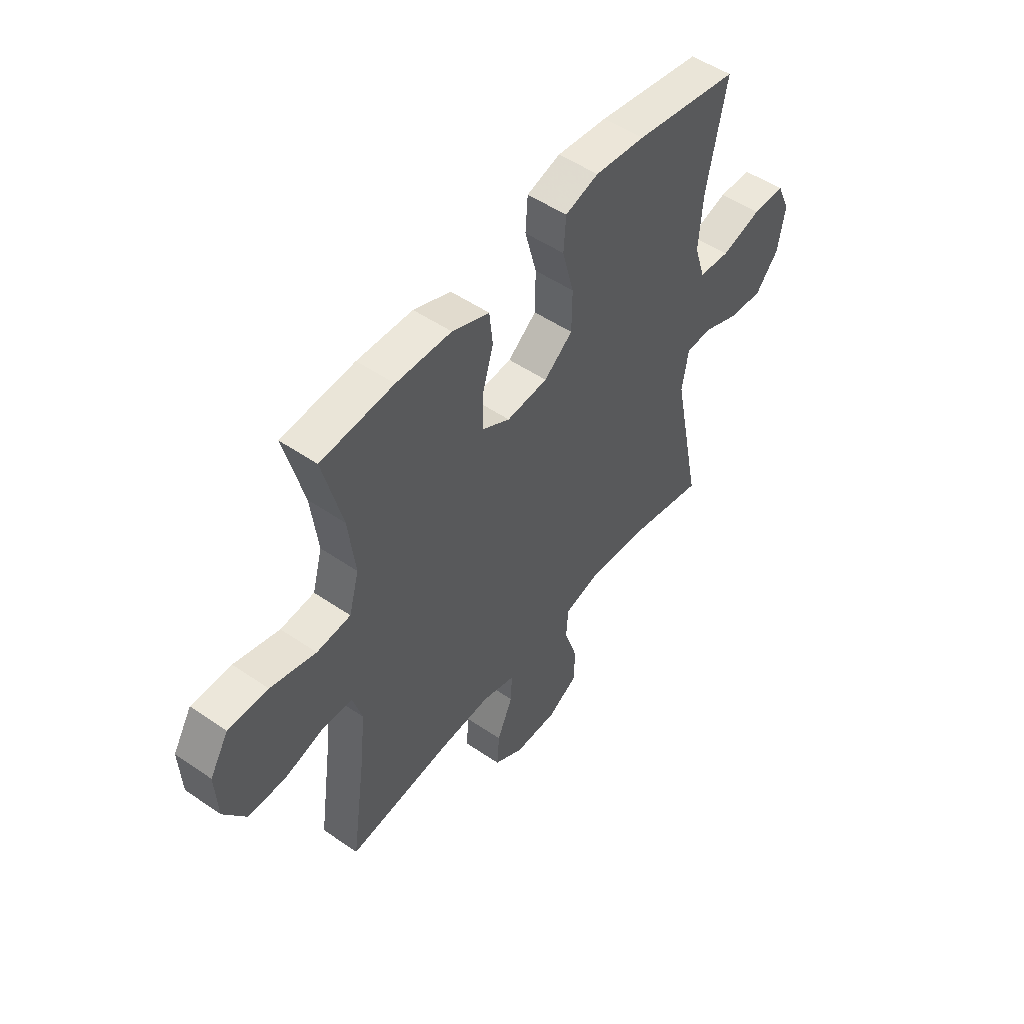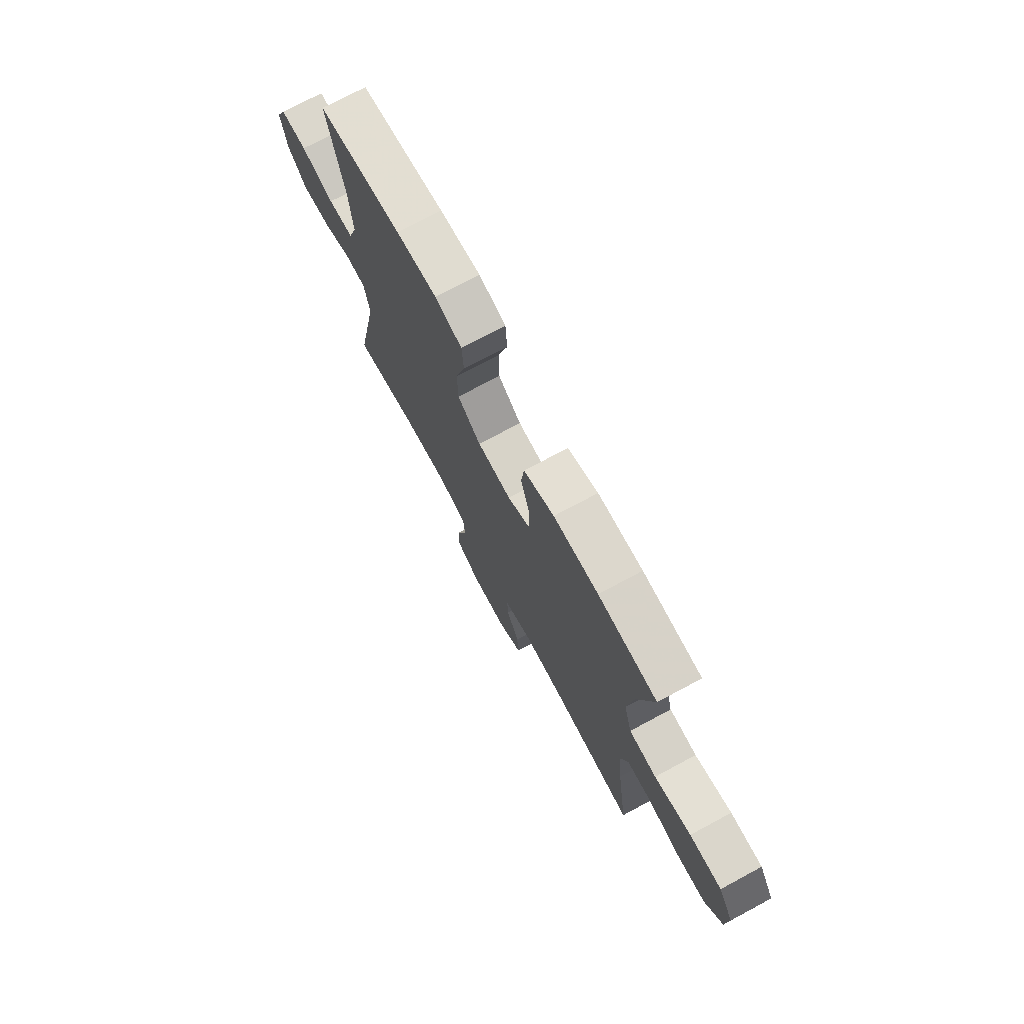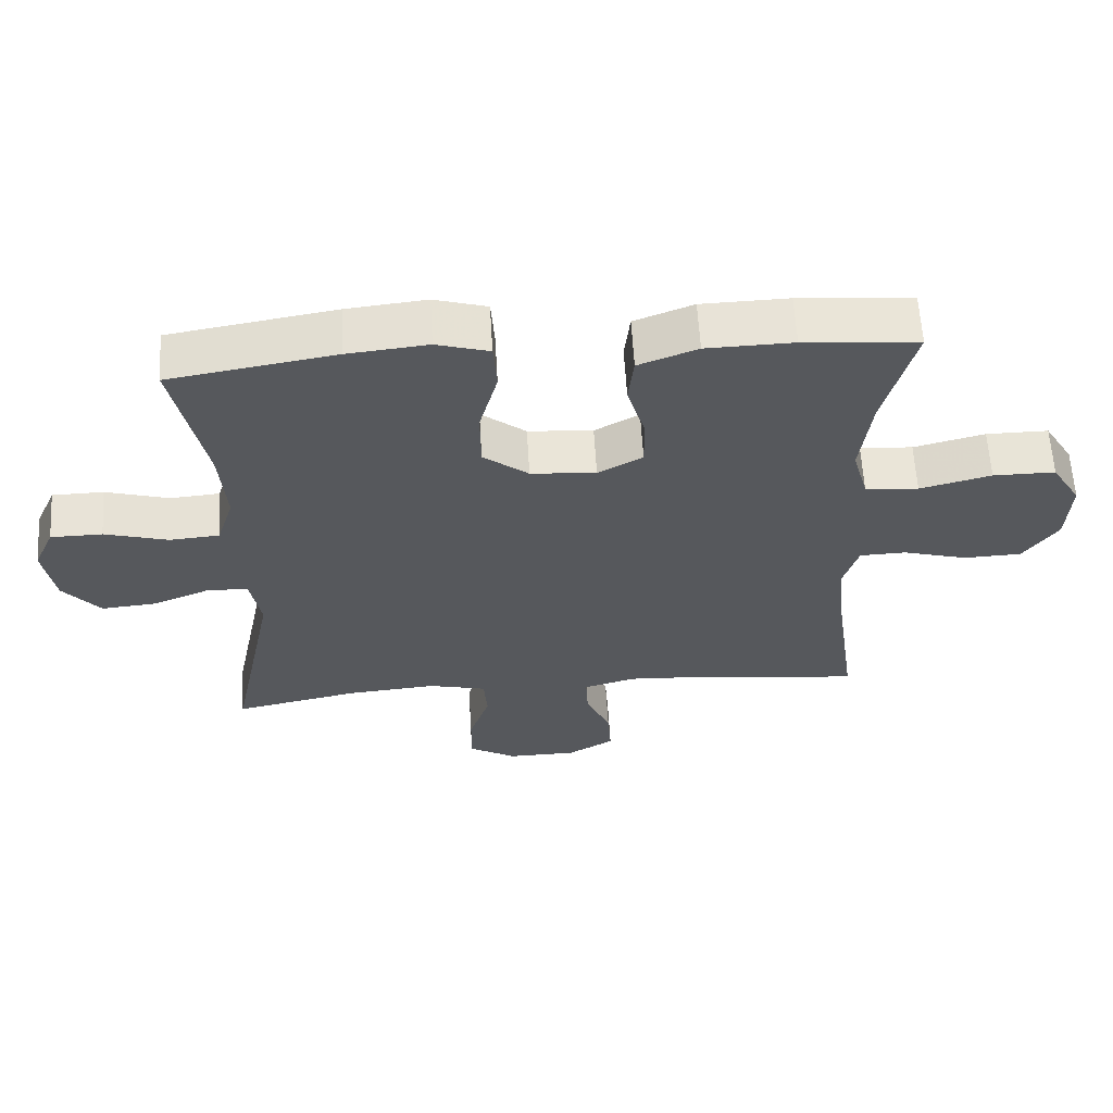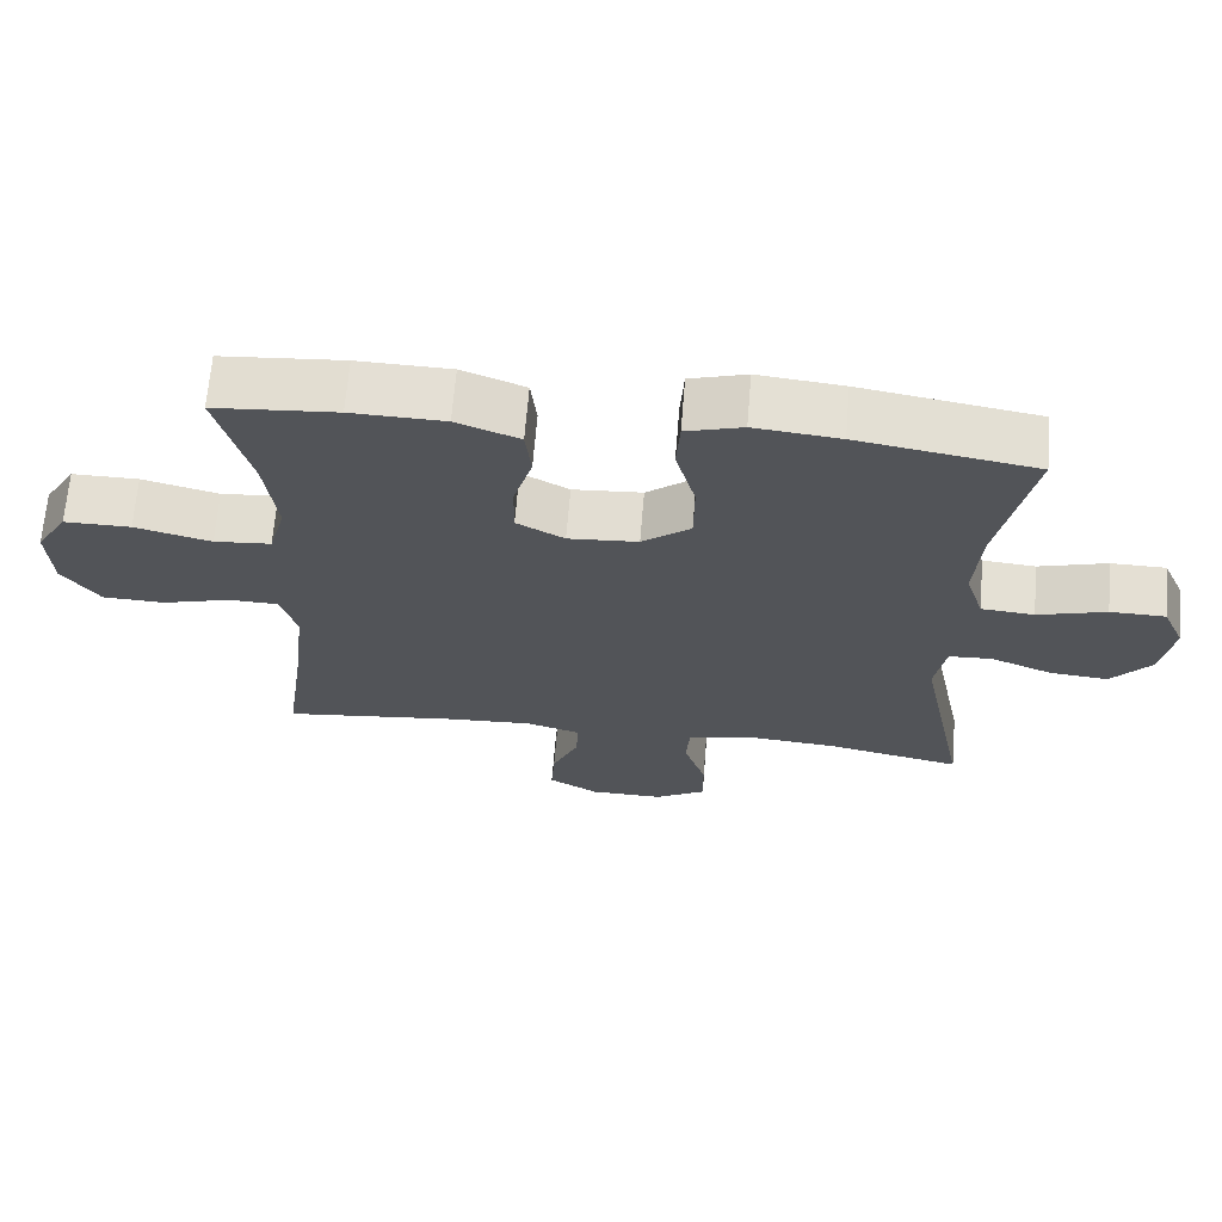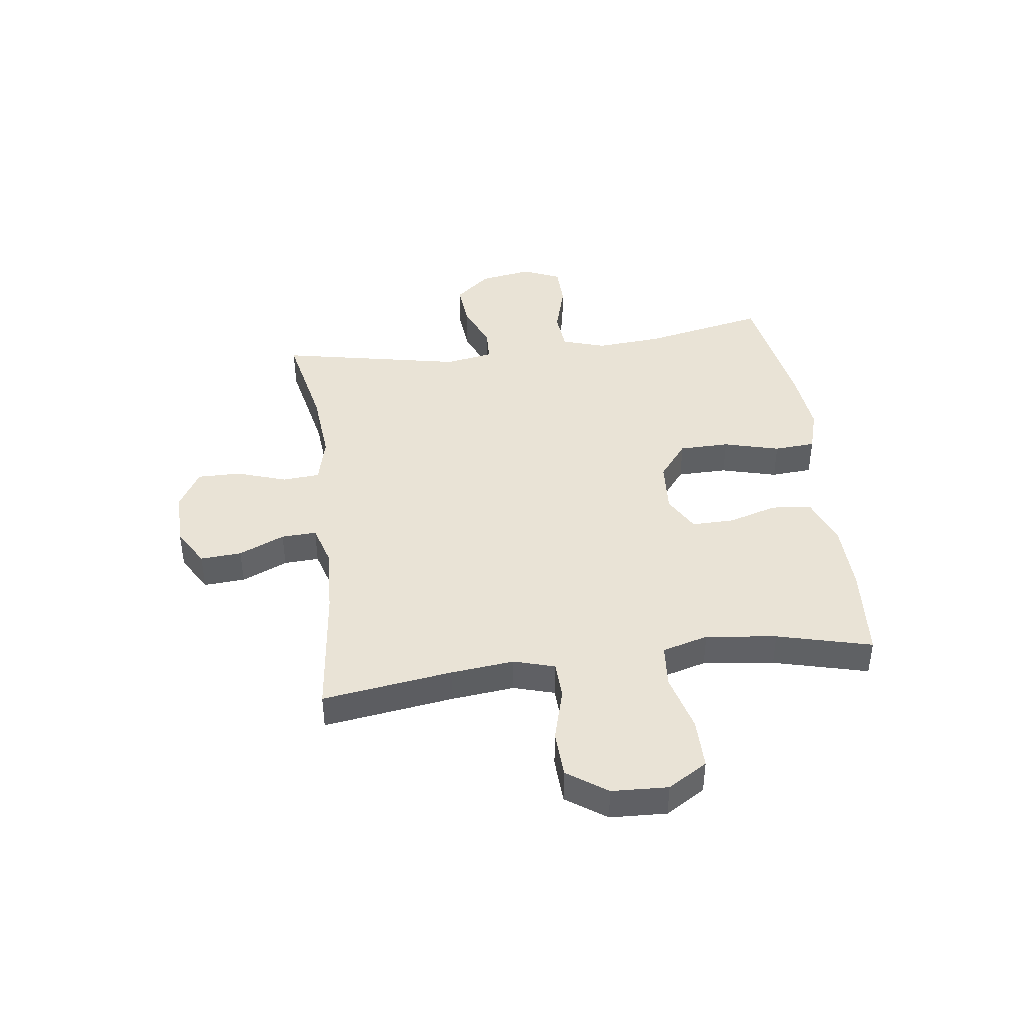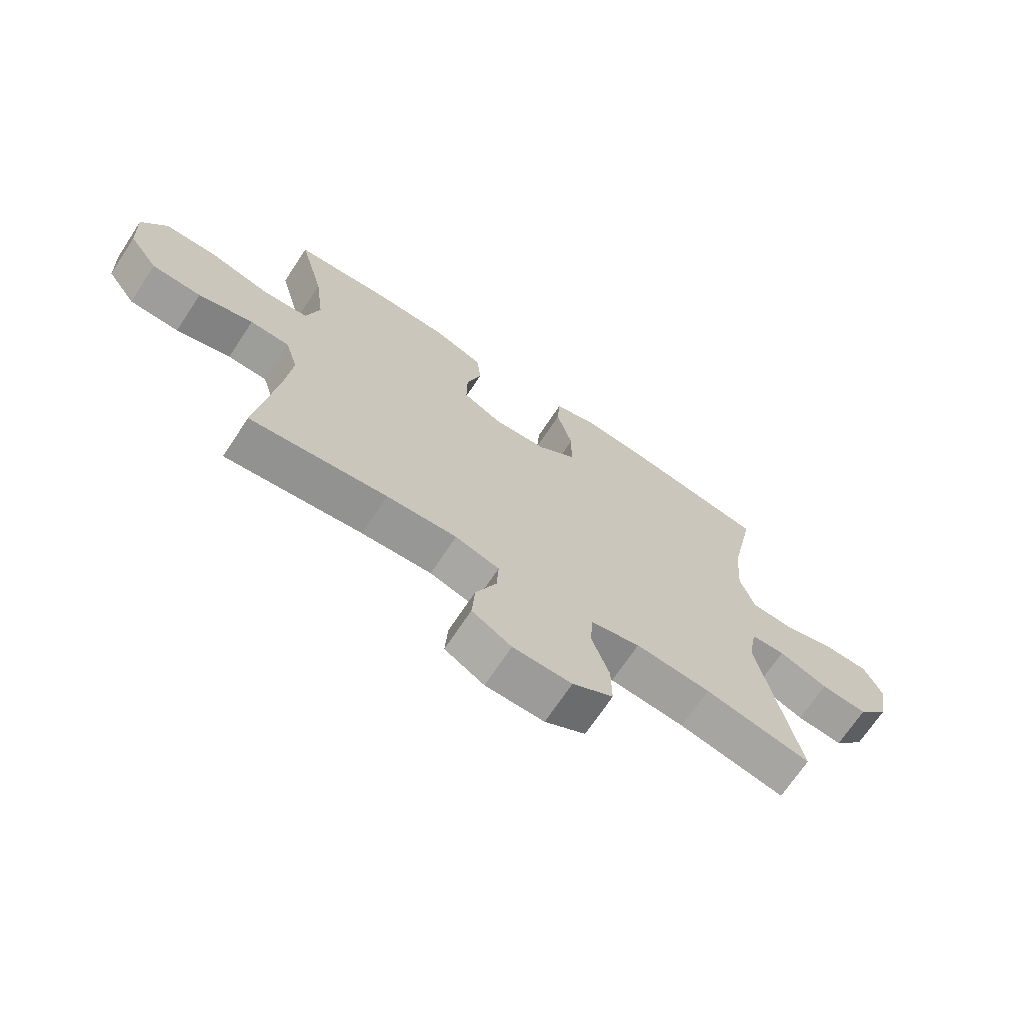
<metadata>
{"format":"obj","ext":"obj","renderer":"f3d","projection":"perspective","resolution":1024,"background":"white","views":[{"elev":50.7,"azim":-53.1,"up":"+Z"},{"elev":73.9,"azim":-118.2,"up":"+Z"},{"elev":61.3,"azim":176.6,"up":"+Z"},{"elev":66.6,"azim":4.7,"up":"+Z"},{"elev":42.2,"azim":-97.6,"up":"+Y"},{"elev":-69.6,"azim":-33.5,"up":"+Z"}]}
</metadata>
<code>
v -0.5 0.07 0.5
v -0.333 0.07 0.514
v -0.206 0.07 0.511
v -0.12 0.07 0.478
v -0.112 0.07 0.406
v -0.138 0.07 0.318
v -0.139 0.07 0.242
v -0.074 0.07 0.206
v 0.021 0.07 0.213
v 0.087 0.07 0.265
v 0.088 0.07 0.355
v 0.061 0.07 0.455
v 0.066 0.07 0.529
v 0.143 0.07 0.552
v 0.259 0.07 0.54
v 0.5 0.07 0.5
v 0.455 0.07 0.28
v 0.446 0.07 0.161
v 0.471 0.07 0.083
v 0.543 0.07 0.077
v 0.636 0.07 0.104
v 0.711 0.07 0.103
v 0.741 0.07 0.036
v 0.725 0.07 -0.059
v 0.671 0.07 -0.123
v 0.591 0.07 -0.116
v 0.507 0.07 -0.082
v 0.448 0.07 -0.085
v 0.433 0.07 -0.171
v 0.5 0.07 -0.5
v 0.317 0.07 -0.462
v 0.188 0.07 -0.451
v 0.103 0.07 -0.472
v 0.098 0.07 -0.539
v 0.128 0.07 -0.628
v 0.129 0.07 -0.706
v 0.059 0.07 -0.747
v -0.042 0.07 -0.746
v -0.11 0.07 -0.706
v -0.105 0.07 -0.632
v -0.069 0.07 -0.55
v -0.066 0.07 -0.487
v -0.142 0.07 -0.465
v -0.263 0.07 -0.472
v -0.5 0.07 -0.5
v -0.467 0.07 -0.267
v -0.455 0.07 -0.153
v -0.477 0.07 -0.08
v -0.545 0.07 -0.078
v -0.639 0.07 -0.105
v -0.724 0.07 -0.102
v -0.774 0.07 -0.031
v -0.779 0.07 0.07
v -0.736 0.07 0.141
v -0.645 0.07 0.141
v -0.541 0.07 0.114
v -0.463 0.07 0.121
v -0.44 0.07 0.204
v -0.456 0.07 0.331
v -0.5 0 0.5
v -0.333 0 0.514
v -0.206 0 0.511
v -0.12 0 0.478
v -0.112 0 0.406
v -0.138 0 0.318
v -0.139 0 0.242
v -0.074 0 0.206
v 0.021 0 0.213
v 0.087 0 0.265
v 0.088 0 0.355
v 0.061 0 0.455
v 0.066 0 0.529
v 0.143 0 0.552
v 0.259 0 0.54
v 0.5 0 0.5
v 0.455 0 0.28
v 0.446 0 0.161
v 0.471 0 0.083
v 0.543 0 0.077
v 0.636 0 0.104
v 0.711 0 0.103
v 0.741 0 0.036
v 0.725 0 -0.059
v 0.671 0 -0.123
v 0.591 0 -0.116
v 0.507 0 -0.082
v 0.448 0 -0.085
v 0.433 0 -0.171
v 0.5 0 -0.5
v 0.317 0 -0.462
v 0.188 0 -0.451
v 0.103 0 -0.472
v 0.098 0 -0.539
v 0.128 0 -0.628
v 0.129 0 -0.706
v 0.059 0 -0.747
v -0.042 0 -0.746
v -0.11 0 -0.706
v -0.105 0 -0.632
v -0.069 0 -0.55
v -0.066 0 -0.487
v -0.142 0 -0.465
v -0.263 0 -0.472
v -0.5 0 -0.5
v -0.467 0 -0.267
v -0.455 0 -0.153
v -0.477 0 -0.08
v -0.545 0 -0.078
v -0.639 0 -0.105
v -0.724 0 -0.102
v -0.774 0 -0.031
v -0.779 0 0.07
v -0.736 0 0.141
v -0.645 0 0.141
v -0.541 0 0.114
v -0.463 0 0.121
v -0.44 0 0.204
v -0.456 0 0.331
f 53 54 55 56
f 53 56 57
f 52 53 57
f 49 50 51 52
f 48 49 52 57
f 47 48 57 58
f 44 45 46
f 43 44 46 47
f 42 43 47 58
f 38 39 40 41
f 38 41 42
f 37 38 42
f 34 35 36 37
f 33 34 37 42
f 32 33 42 58
f 29 30 31
f 28 29 31 32
f 24 25 26 27
f 24 27 28
f 23 24 28
f 20 21 22 23
f 19 20 23 28
f 18 19 28 32
f 14 15 16 17
f 11 12 13 14
f 10 11 14 17
f 9 10 17 18
f 3 4 5 6
f 3 6 7
f 59 1 2 3
f 59 3 7
f 58 59 7 8
f 32 58 8
f 8 9 18 32
f 115 114 113 112
f 116 115 112
f 116 112 111
f 111 110 109 108
f 116 111 108 107
f 117 116 107 106
f 105 104 103
f 106 105 103 102
f 117 106 102 101
f 100 99 98 97
f 101 100 97
f 101 97 96
f 96 95 94 93
f 101 96 93 92
f 117 101 92 91
f 90 89 88
f 91 90 88 87
f 86 85 84 83
f 87 86 83
f 87 83 82
f 82 81 80 79
f 87 82 79 78
f 91 87 78 77
f 76 75 74 73
f 73 72 71 70
f 76 73 70 69
f 77 76 69 68
f 65 64 63 62
f 66 65 62
f 62 61 60 118
f 66 62 118
f 67 66 118 117
f 67 117 91
f 91 77 68 67
f 1 60 61 2
f 2 61 62 3
f 3 62 63 4
f 4 63 64 5
f 5 64 65 6
f 6 65 66 7
f 7 66 67 8
f 8 67 68 9
f 9 68 69 10
f 10 69 70 11
f 11 70 71 12
f 12 71 72 13
f 13 72 73 14
f 14 73 74 15
f 15 74 75 16
f 16 75 76 17
f 17 76 77 18
f 18 77 78 19
f 19 78 79 20
f 20 79 80 21
f 21 80 81 22
f 22 81 82 23
f 23 82 83 24
f 24 83 84 25
f 25 84 85 26
f 26 85 86 27
f 27 86 87 28
f 28 87 88 29
f 29 88 89 30
f 30 89 90 31
f 31 90 91 32
f 32 91 92 33
f 33 92 93 34
f 34 93 94 35
f 35 94 95 36
f 36 95 96 37
f 37 96 97 38
f 38 97 98 39
f 39 98 99 40
f 40 99 100 41
f 41 100 101 42
f 42 101 102 43
f 43 102 103 44
f 44 103 104 45
f 45 104 105 46
f 46 105 106 47
f 47 106 107 48
f 48 107 108 49
f 49 108 109 50
f 50 109 110 51
f 51 110 111 52
f 52 111 112 53
f 53 112 113 54
f 54 113 114 55
f 55 114 115 56
f 56 115 116 57
f 57 116 117 58
f 58 117 118 59
f 59 118 60 1

</code>
